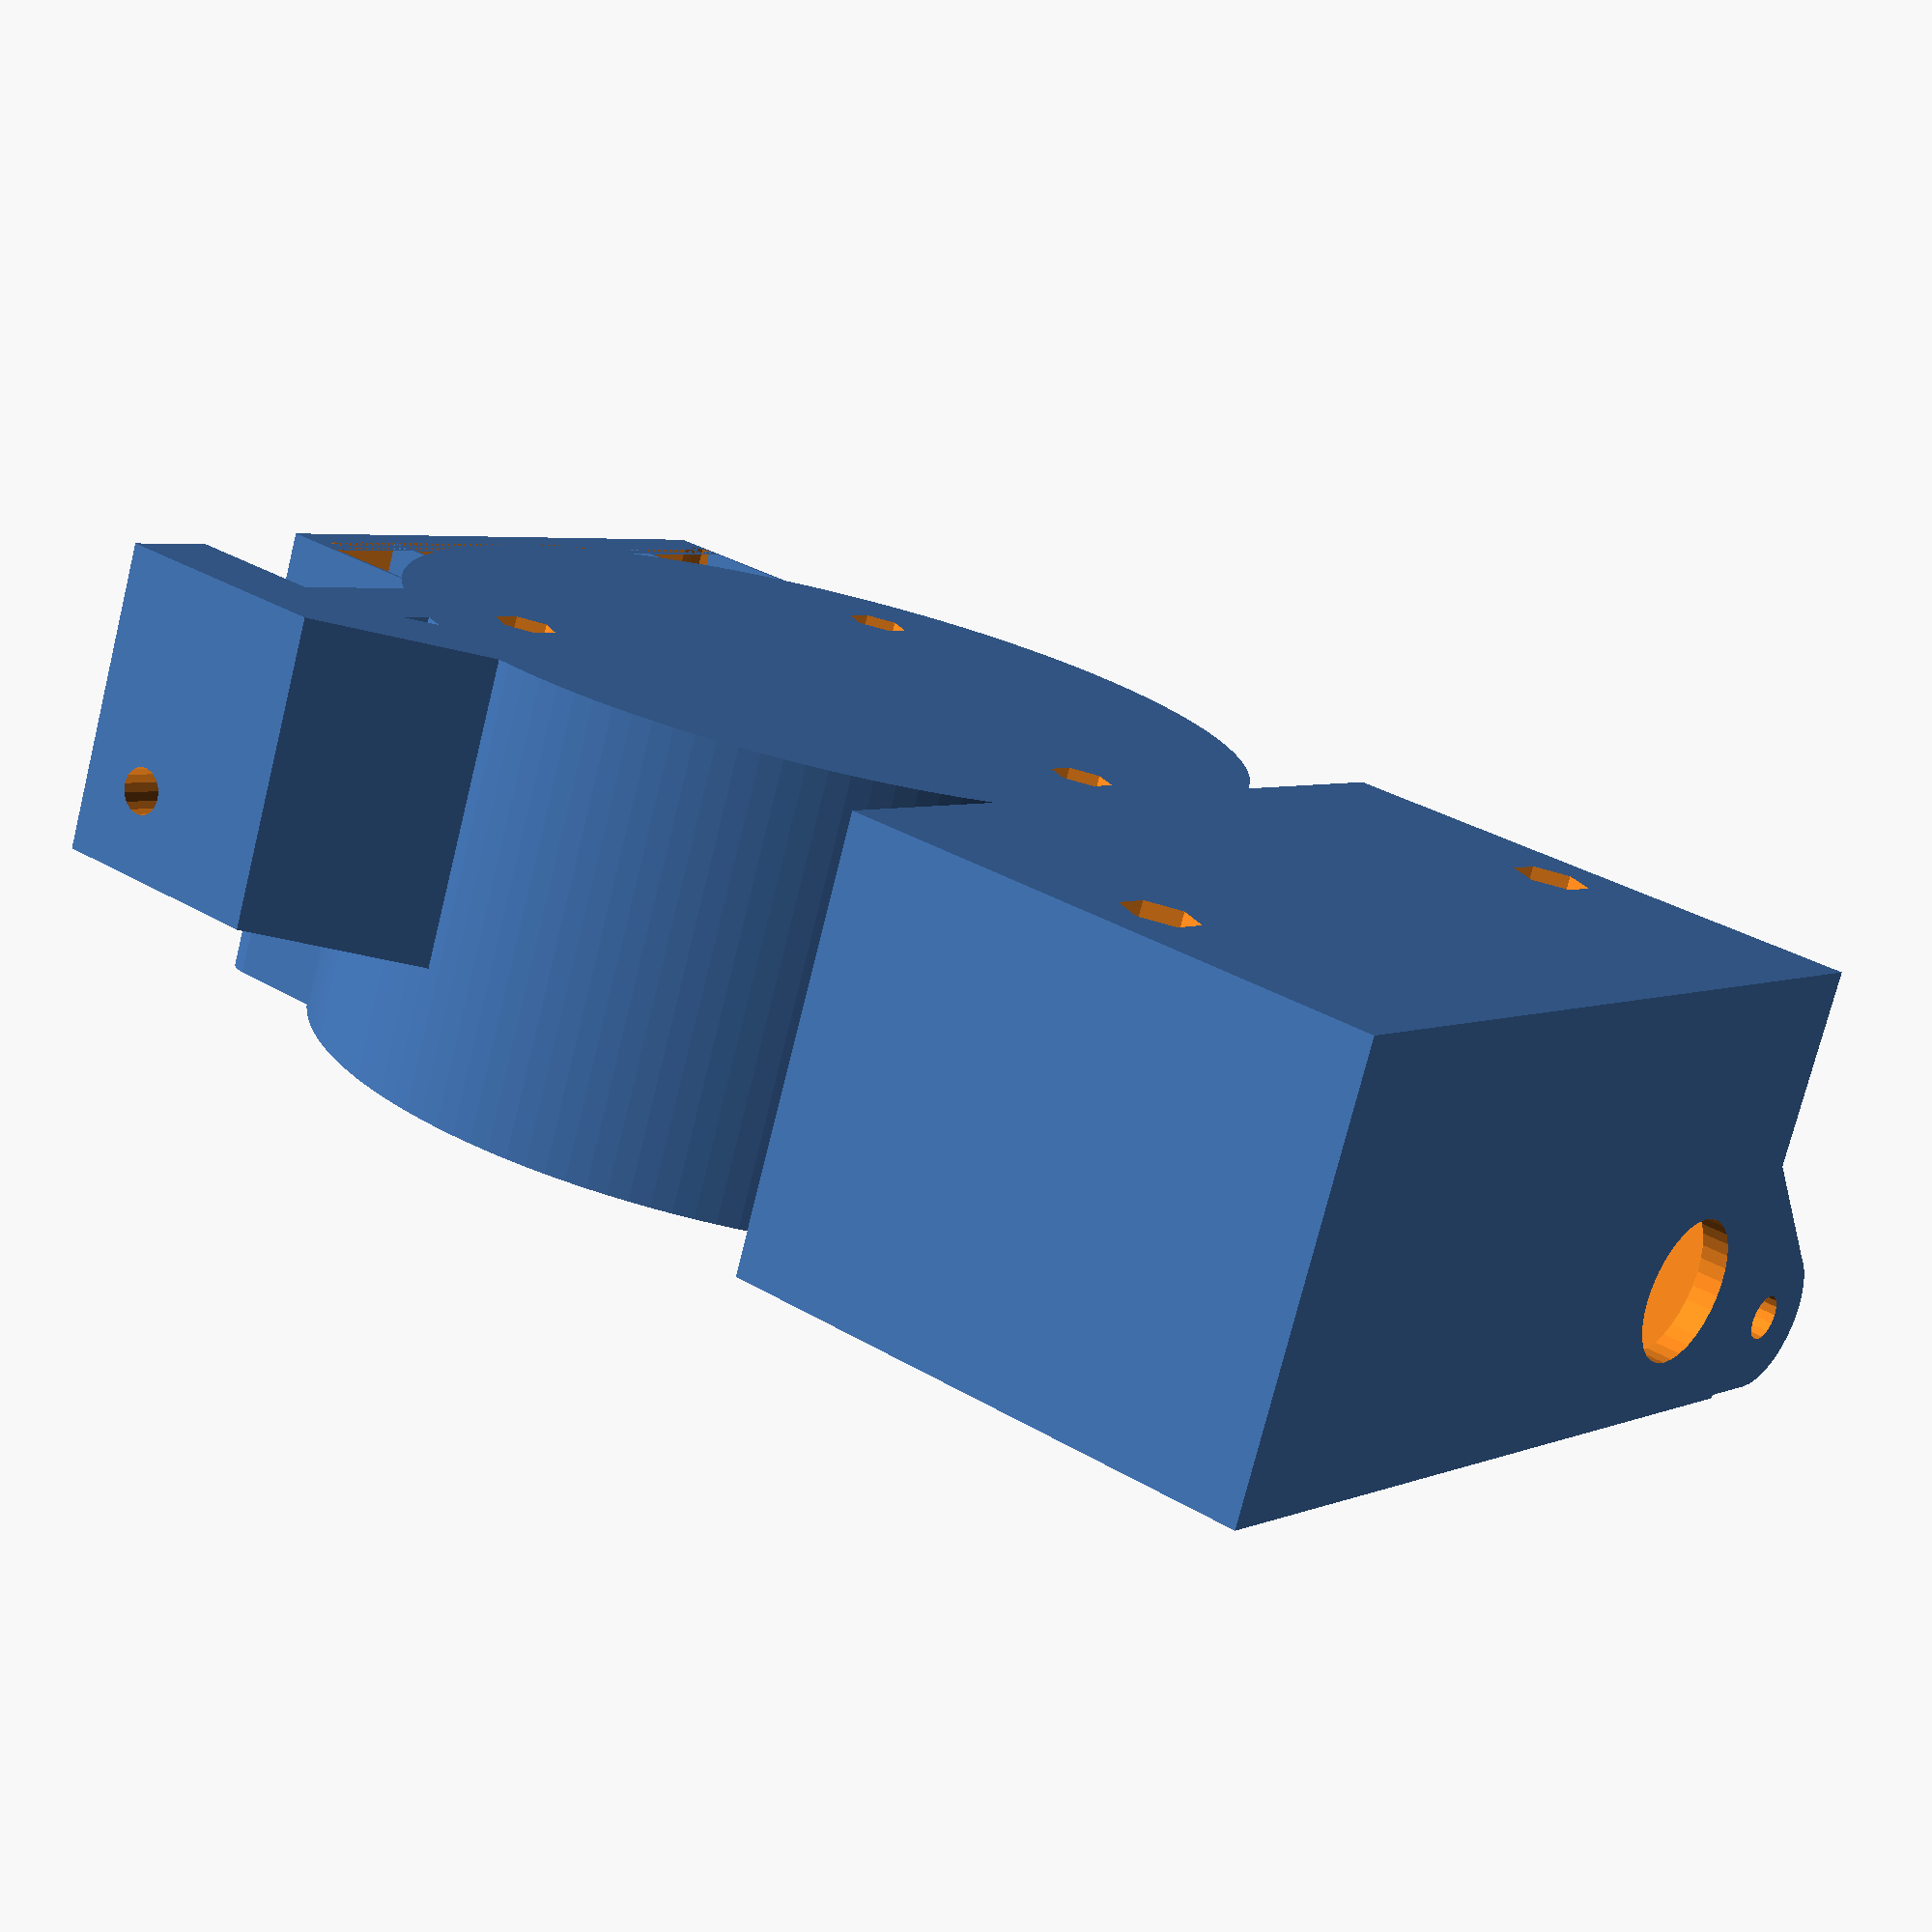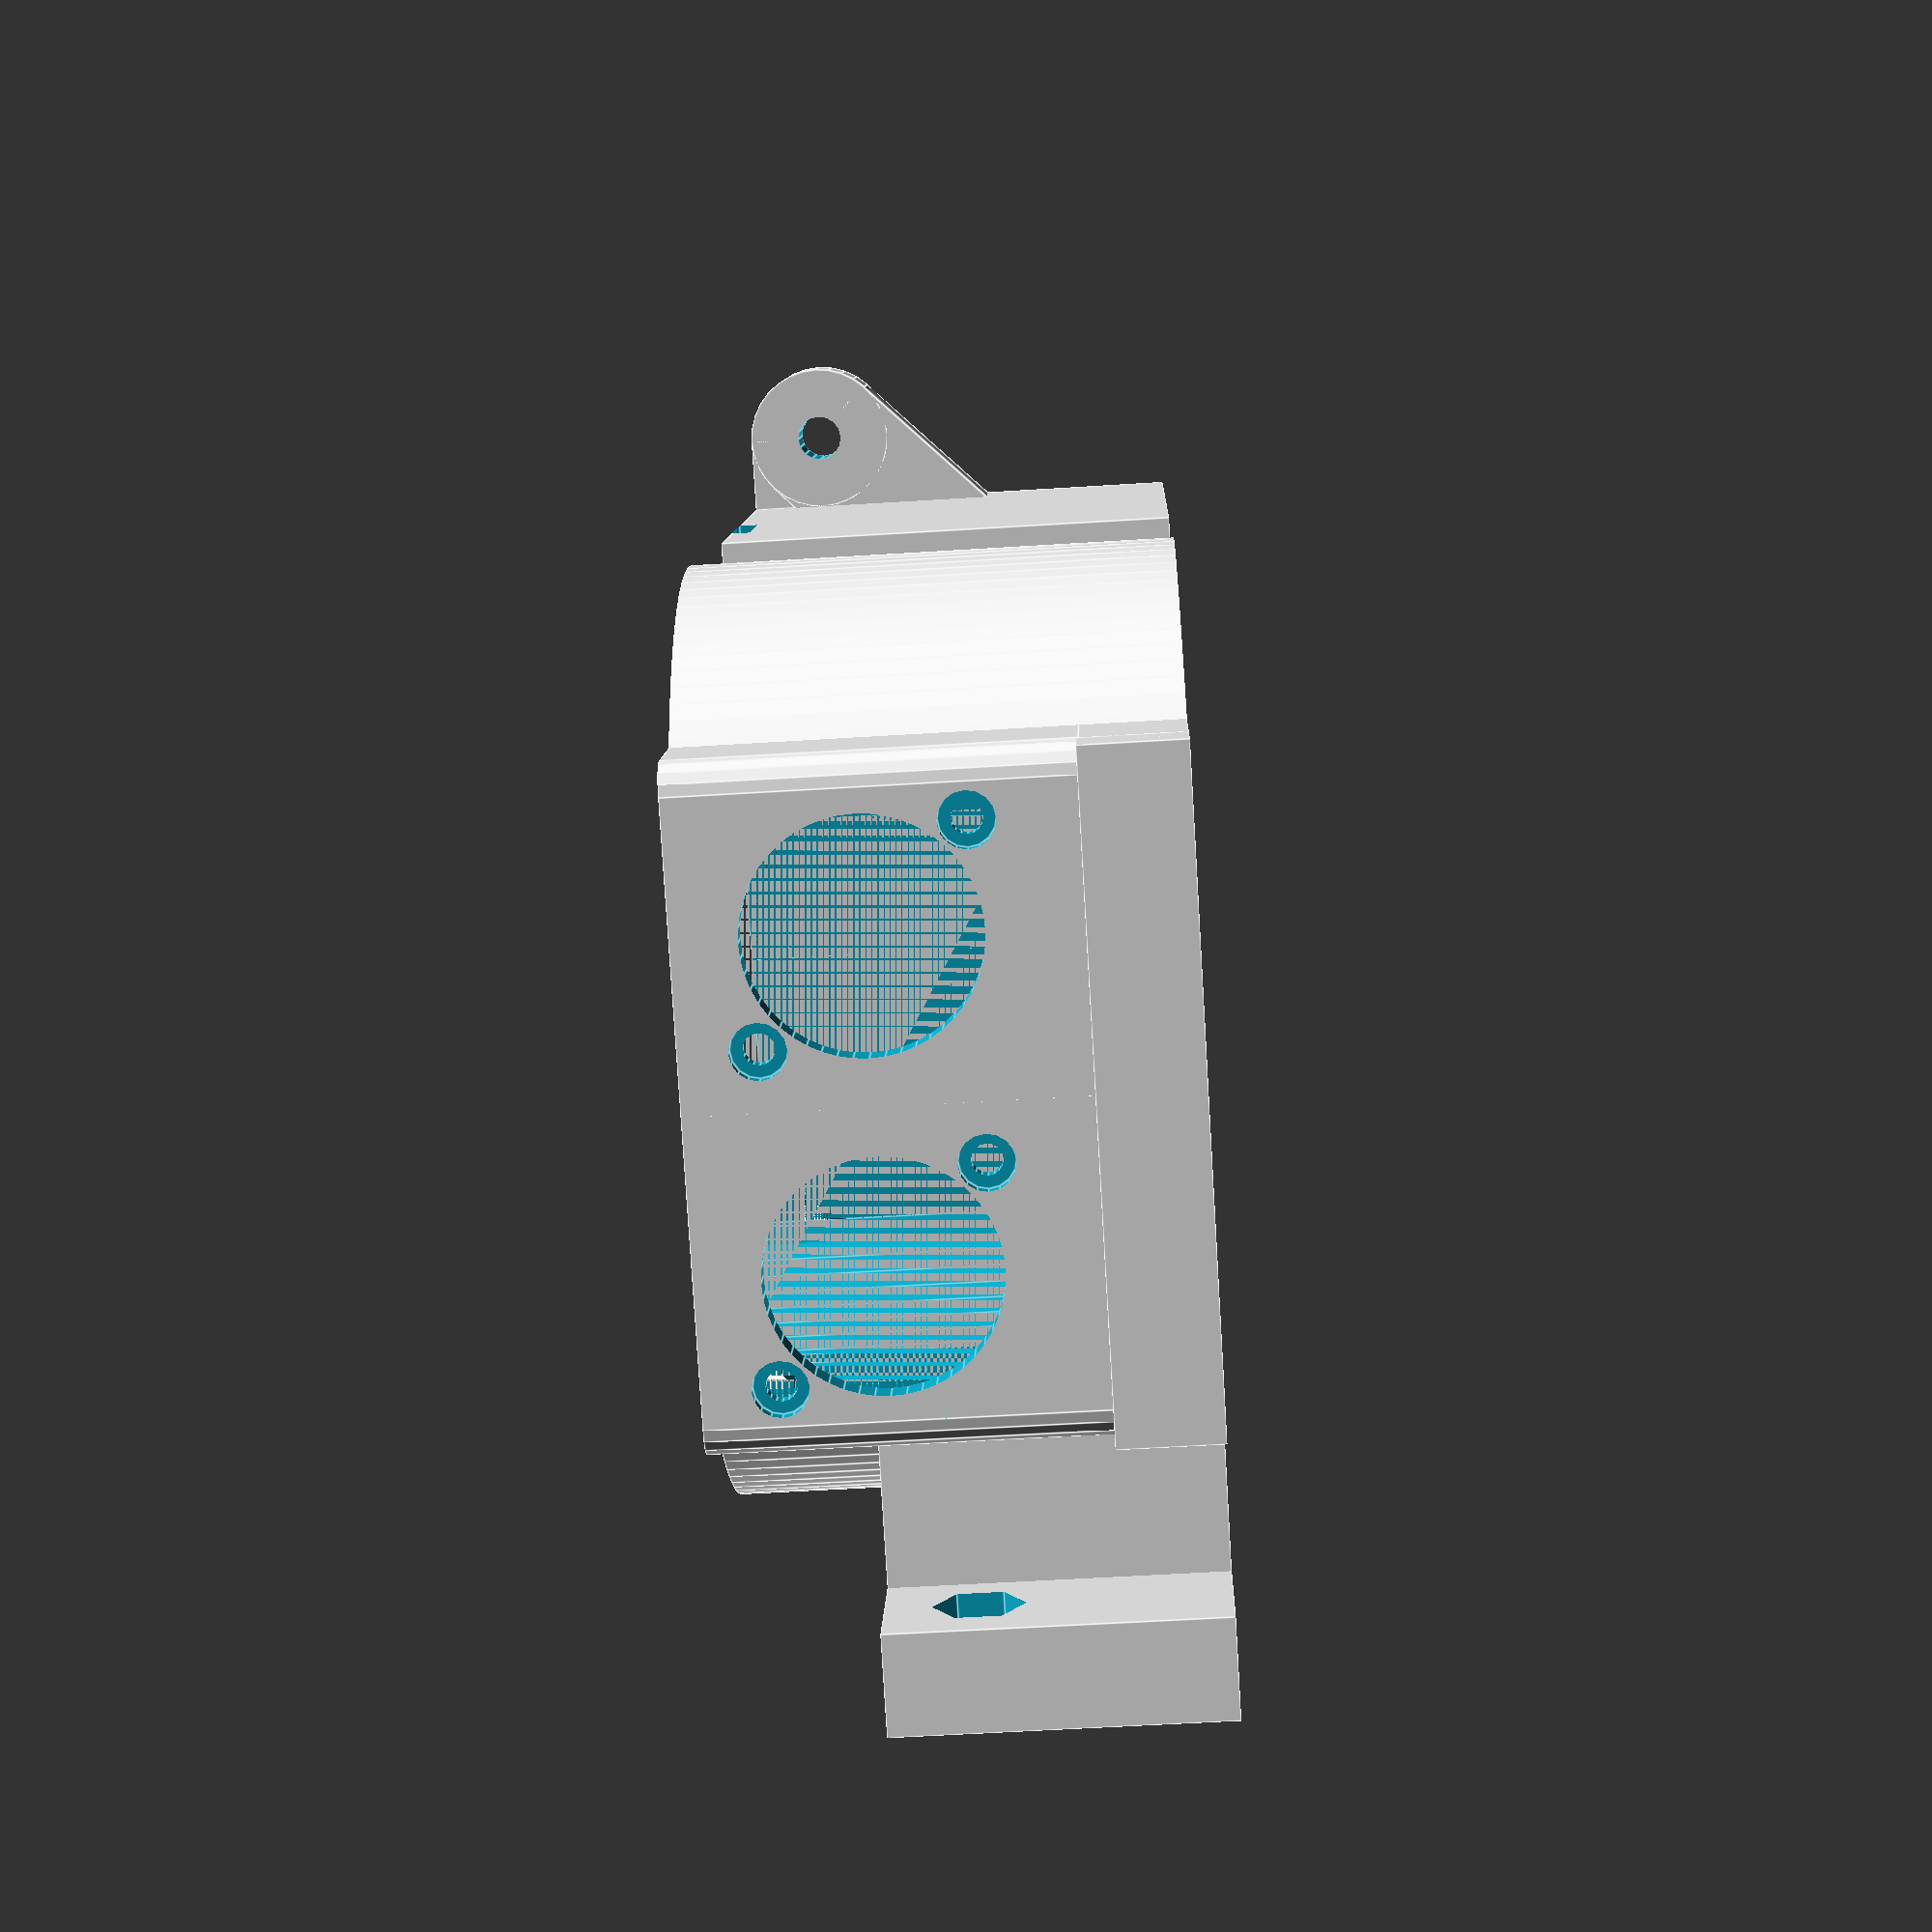
<openscad>
wall = 3;
right_side = true;

mainboard_diameter = 87;
mainboard_hole_distance = 60;
mainboard_hole_position = (mainboard_hole_distance/2)/cos(30);
transformer_width = 85.5;
transformer_depth = 55;
transformer_height = 42.5;
transformer_hole_distance = 73;
transformer_hole_diameter = 4;
height = transformer_height+1*wall+2.5;

module dip_panel() {
  dip_holes_distance = 47.5;
  dip_poti_position = 9;
  dip_position = 15.5;
  dip_width = 22.5;
  dip_height = 10;
  dip_switch_position = 39;
  dip_switch_width = 4.5;
  dip_switch_height = 9;
  dip_module_height = 20;
  dip_module_width = 55;
  difference() {
    cube([dip_module_width, dip_module_height, wall]);
    first_hole_position = (dip_module_width-dip_holes_distance)/2;
    for(i=[first_hole_position, first_hole_position+dip_holes_distance]) {
      translate([i, dip_module_height/2, -1]) {
        cylinder(h=wall+2, d=3, $fn=16);
        translate([0, 0, 1+wall/2]) {
          cylinder(h=wall, d=5.3, $fn=16);
        }
      }
    }
    translate([first_hole_position+dip_poti_position, dip_module_height/2, -1]) {
      cylinder(h=wall+2, d=7, $fn=24);
    }
    translate([first_hole_position+dip_position, dip_module_height/2-dip_height/2, -1]) {
      cube([dip_width, dip_height, wall+2]);
    }
    for(i=[dip_module_height/2-dip_height/2, dip_module_height/2+dip_height/2]) {
      translate([first_hole_position+dip_position+dip_width/2, i, wall]) {
        rotate([45, 0, 0]) {
          cube([dip_width, wall, wall], center=true);
        }
      }
    }
    translate([first_hole_position+dip_switch_position, dip_module_height/2-dip_switch_height/2, -1]) {
      cube([dip_switch_width, dip_switch_height, wall+2]);
    }
  }
}

module XLR_panel() {
  hole_distance = 28.5;
  connector_diameter = 22.4;
  connector_distance = 31.5;
  xlr_module_width = 58.7;
  hole_position = sqrt((hole_distance/2*hole_distance/2)/2);
  connector_position = (xlr_module_width-connector_distance)/2;
  difference() {
    cube([xlr_module_width, 35+wall, wall]);
    for(i=[connector_position, connector_position+connector_distance]) {
      translate([i, 35/2+wall, -1]) {
        cylinder(d=connector_diameter, h=wall+2, $fn=48);
        for(j=[-1, 1]) {
          translate([j*hole_position, j*-1*hole_position, 0]) {
            cylinder(d=3, h=wall+2, $fn=16);
            translate([0, 0, 1+wall/2]) {
              cylinder(d=5.4, h=wall, $fn=16);
            }
          }
        }
      }
    }
  }
}

module support() {
  support_width = 10;
  difference() {
    union() {
      translate([0, -support_width/2, -20]) {
        cube([support_width/2, support_width, 20]);
      }
      translate([0, 0, -20]) {
        cylinder(d=support_width, h=20, $fn=32);
      }
    }
    translate([0, 0, -21]) {
      cylinder(d=6.5, h=19, $fn=6);
    }
    translate([0, 0, -1.8]) {
      cylinder(d=3, h=3, $fn=16);
    }
    translate([-10, 0, -12.5]) {
      rotate([0, 45, 0]) {
        cube([40, 20, 20], center=true);
      }
    }
  }
}

module case() {
  difference() {
    union() {
      translate([0, mainboard_diameter/2+transformer_depth/2, height/2]) {
        cube([transformer_width+2*wall, transformer_depth+2*wall, height], center=true);
      }
      difference() {
        cylinder(d=mainboard_diameter+2*wall, h=height, $fn=128);
        translate([-58.7/2, -mainboard_diameter/2-wall, height-35]) {
          cube([58.7, mainboard_diameter+wall, 35]);
        }
      }
      translate([-58.7/2, -mainboard_diameter/2, height-35-wall]) {
        rotate([90, 0, 0]) {
          XLR_panel();
        }
        translate([-wall, 0, 0]) {
          cube([58.7+2*wall, mainboard_diameter, 35+wall]);
        }
      }
      for(i=[-1, 1]) {
        translate([i*58.7/2, -mainboard_diameter/2, height-35-wall]) {
          difference() {
            cylinder(r=wall, h=35+wall, $fn=16);
            translate([0, (i-1)*wall, wall]) {
              rotate([0, 0, (i+1)*90]) {
                cube([2*wall, 2*wall, 35]);
              }
            }
          }
        }
      }
      if(!right_side) {
        translate([30, -30, 0]) {
          cube([30, 10, 33]);
        }
        translate([31.7, -5.8, 0]) {
          rotate([0, 0, -45]) {
            cube([30, 10, 33]);
          }
        }
        translate([50, -45, 0]) {
          cube([10, 25, 33]);
        }
        translate([-transformer_width/2-wall-8, 90+wall, height-8]) {
          translate([0, 0, -8]) {
            cube([8, 8, 16]);
          }
          translate([-5.5, 0, -5.8]) {
            rotate([0, 45, 0]) {
              cube([25, 8, 16]);
            }
          }
          rotate([-90, 0, 0]) {
            cylinder(d=16, h=8, $fn=32);
          }
        }
      }
      if(right_side) {
        translate([-60, -30, 0]) {
          cube([30, 10, 33]);
        }
        translate([-38.8, 1.2, 0]) {
          rotate([0, 0, -45-90]) {
            cube([30, 10, 33]);
          }
        }
        translate([-60, -45, 0]) {
          cube([10, 25, 33]);
        }
        translate([transformer_width/2+wall+8, 90+wall, height-8]) {
          translate([-8, 0, -8]) {
            cube([8, 8, 16]);
          }
          translate([-5.5, 0, 5.9]) {
            rotate([0, 135, 0]) {
              cube([25, 8, 16]);
            }
          }
          rotate([-90, 0, 0]) {
            cylinder(d=16, h=8, $fn=32);
          }
        }
      }
    }
    for(i=[-1, 1]) {
      translate([i*40, -37, 24]) {
        rotate([0, i*90, 0]) {
          cylinder(d=5, h=30, $fn=16);
          cylinder(d=sqrt(8*8+4*4), h=14.3, $fn=6);
        }
      }
    }
    translate([0, 0, wall+1.5]) {
      cylinder(d=87, h=height, $fn=128);
    }
    translate([-transformer_width/2, mainboard_diameter/2, wall+2.5]) {
      cube([transformer_width, transformer_depth, transformer_height]);
    }
    for(i=[-1, 1]) {
      translate([i*transformer_hole_distance/2, mainboard_diameter/2+transformer_depth/2, -1]) {
        cylinder(d=4, h=wall+4.5, $fn=18);
        cylinder(d=sqrt(7*7+3.5*3.5)+0.25, h=1+3.4, $fn=6);
      }
    }
    translate([-58.7/2, -mainboard_diameter/2, height-35]) {
      cube([58.7, mainboard_diameter, 35]);
    }
    for(i=[0, 120, 240]) {
      rotate([0, 0, i]) {
        translate([0, mainboard_hole_position, -1]) {
          cylinder(d=3, h=wall+3.5, $fn=16);
          cylinder(d=6.5, h=3.5, $fn=6);
        }
      }
    }
    translate([transformer_width/2-11, mainboard_diameter/2+transformer_depth-1, height-11-wall]) {
      rotate([-90, 0, 0]) {
        cylinder(d=16, h=wall+2, $fn=32);
      }
    }
    translate([transformer_width/2+wall+8, 90+wall-1, height-8]) {
      rotate([-90, 0, 0]) {
        cylinder(d=5, h=10, $fn=16);
      }
    }
    translate([-transformer_width/2-wall-8, 90+wall-1, height-8]) {
      rotate([-90, 0, 0]) {
        cylinder(d=5, h=10, $fn=16);
      }
    }
    if(!right_side) {
      translate([-transformer_width/2-wall-1, 55, height-2]) {
        cube([wall+2, 12, 2]);
      }
    }
    if(right_side) {
      translate([transformer_width/2-1, 55, height-2]) {
        cube([wall+2, 12, 2]);
      }
    }
  }
  for(i=[-1, 1]) {
    translate([(mainboard_diameter/2-4)*i, 0, height]) {
      rotate([0, 0, (i-1)*90]) {
        support();
      }
    }
    translate([(transformer_width/2-4)*i, 72, height]) {
      rotate([0, 0, (i-1)*90]) {
        support();
      }
    }
  }
}

module removable_part() {
  difference() {
    translate([0, -87/2-wall, 5.1]) {
      cube([58.7+2*wall, 2*wall, 10.2], center=true);
    }
    translate([-58.7/2, -87/2-wall, 0]) {
      cube([58.7, wall+1, 10]);
    }
    cylinder(d=87+2*wall+0.5, h=10, $fn=128);
    for(i=[-1, 1]) {
      translate([i*58.7/2, -87/2, 0]) {
        cylinder(d=2*wall, h=10, $fn=16);
      }
    }
  }
  for(i=[-1, 1]) {
    translate([i*(58.7/2+wall)-(i+1)*0.2, -87/2-wall, 0]) {
      cube([0.4, 14, 10]);
    }
    translate([i*20-(i+1)*0.2, -87/2-wall, 0]) {
      cube([0.4, 7, 10]);
    }
  }
}

module top(switched) {
  union() {
    difference() {
      union() {
        cylinder(d=mainboard_diameter+2*wall, h=wall, $fn=128);
        for(i=[-1, 1]) {
          translate([i*58.7/2, -mainboard_diameter/2, 0]) {
            cylinder(d=2*wall, h=wall, $fn=16);
          }
        }
        translate([-58.7/2, -mainboard_diameter/2-wall, 0]) {
          cube([58.7, wall, wall]);
        }
        translate([-58.7/2-wall, -mainboard_diameter/2, 0]) {
          cube([58.7+2*wall, mainboard_diameter+wall, wall]);
        }
        translate([0, mainboard_diameter/2+transformer_depth/2, wall/2]) {
          cube([transformer_width+2*wall, transformer_depth+2*wall, wall], center=true);
        }
      }
      cube([55, 20, 2*wall+1], center=true);
      for(i=[-1, 1]) {
        translate([(mainboard_diameter/2-4)*i, 0, -1]) {
          rotate([0, 0, (i-1)*90]) {
            cylinder(d=3, h=wall+2, $fn=16);
          }
        }
        translate([(transformer_width/2-4)*i, 72, -1]) {
          rotate([0, 0, (i-1)*90]) {
            cylinder(d=3, h=wall+2, $fn=16);
          }
        }
      }
    }
    if(switched) {
      translate([-55/2, -20/2, 0]) {
        dip_panel();
      }
    }
    if(!switched) {
      translate([-55/2, 20/2, wall]) {
        rotate([180, 0, 0]) {
          dip_panel();
        }
      }
    }
  }
}

color([0.2, 0.2, 0.8]) {
  translate([0, 0, height]) {
    //top(true);
  }
}

translate([0, 0, wall]) {
  rotate([0, 180, 0]) {
    //top(false);
  }
}

case();
removable_part();
</openscad>
<views>
elev=255.1 azim=52.2 roll=14.0 proj=p view=solid
elev=235.4 azim=154.6 roll=86.2 proj=p view=edges
</views>
